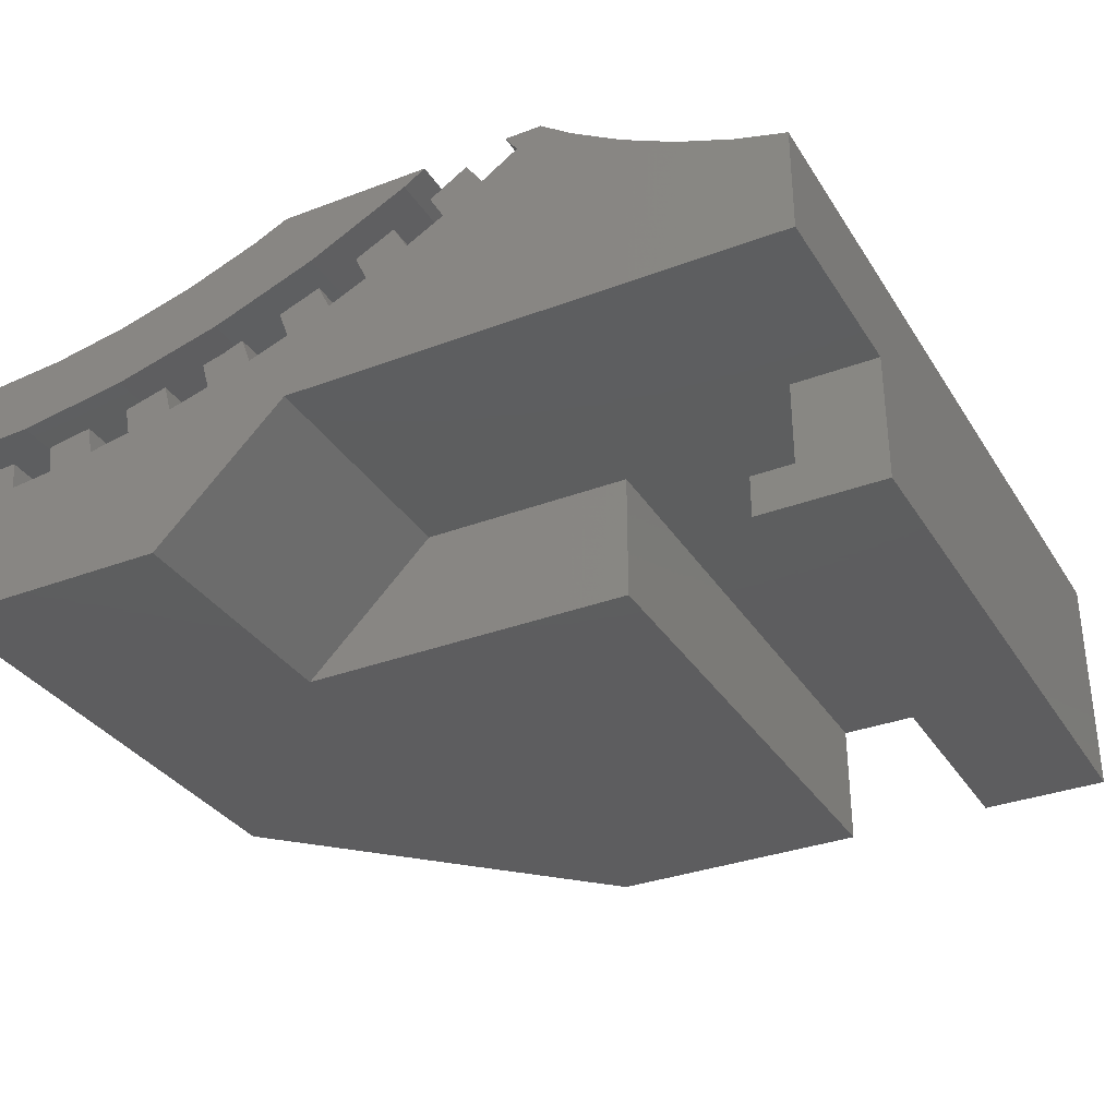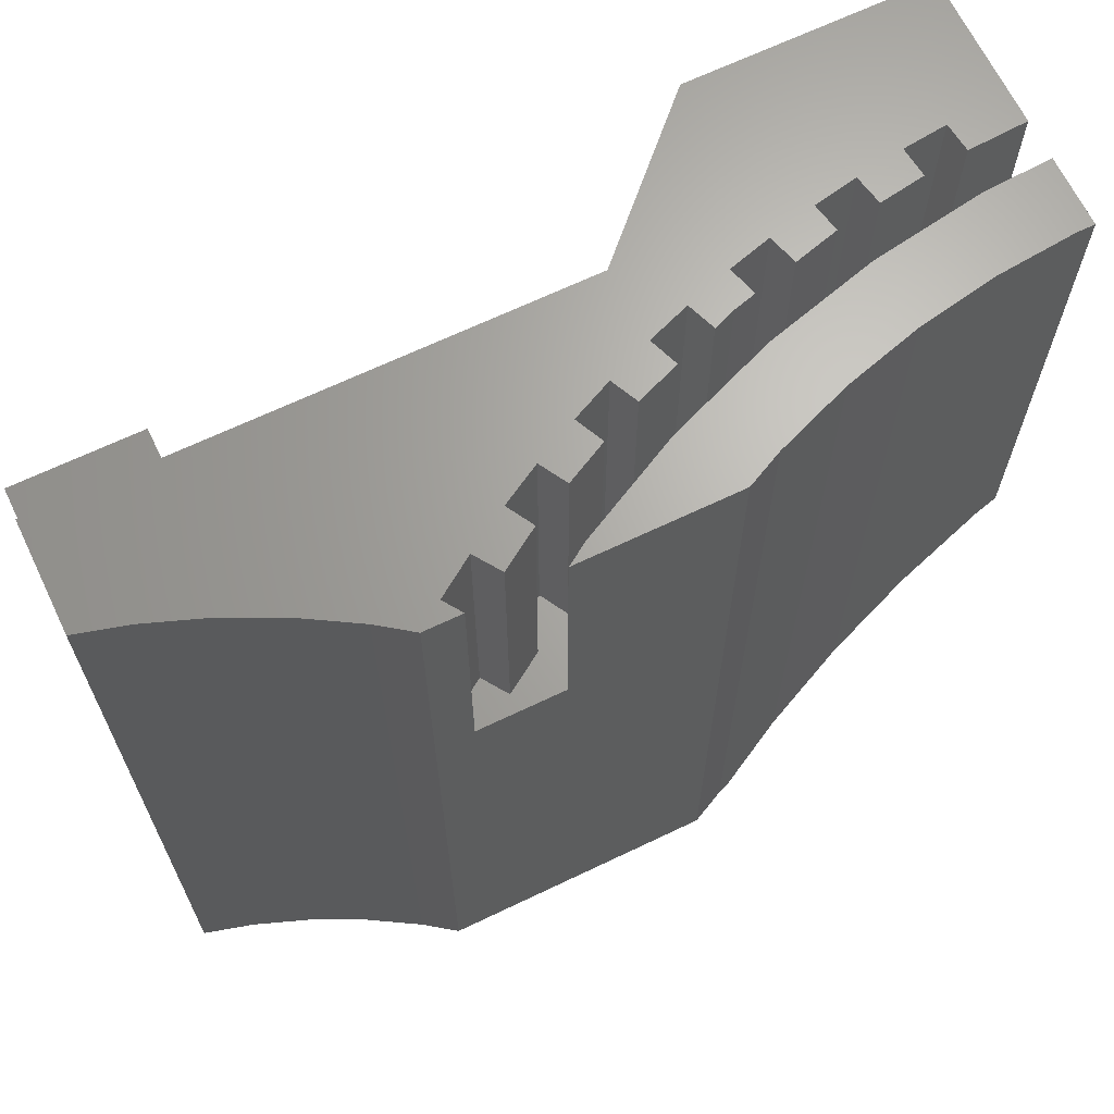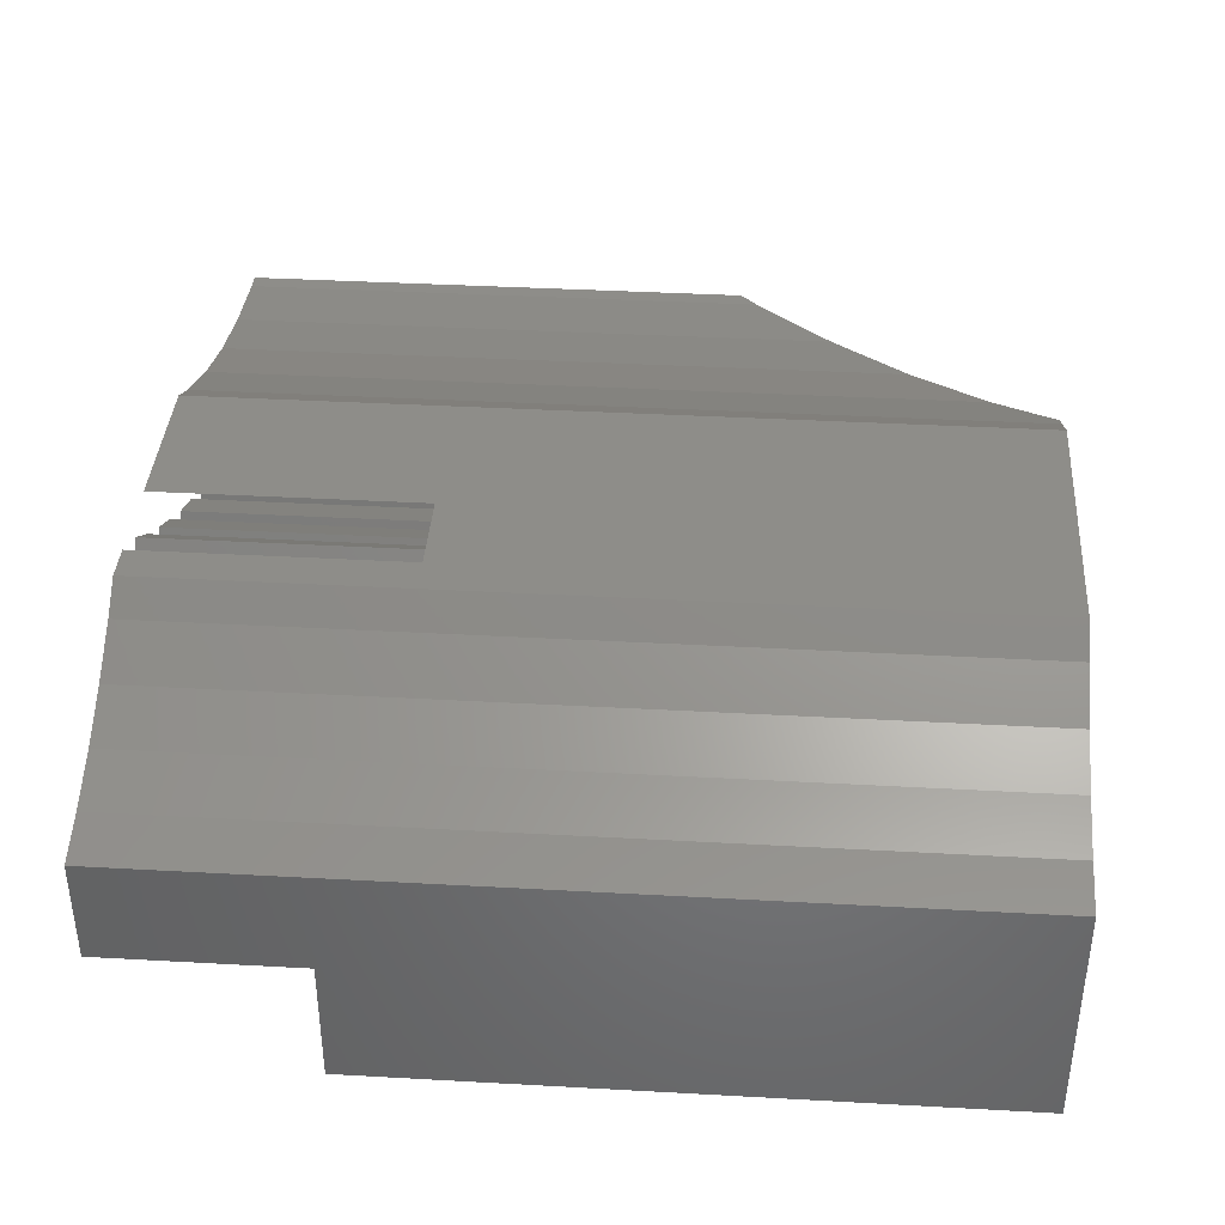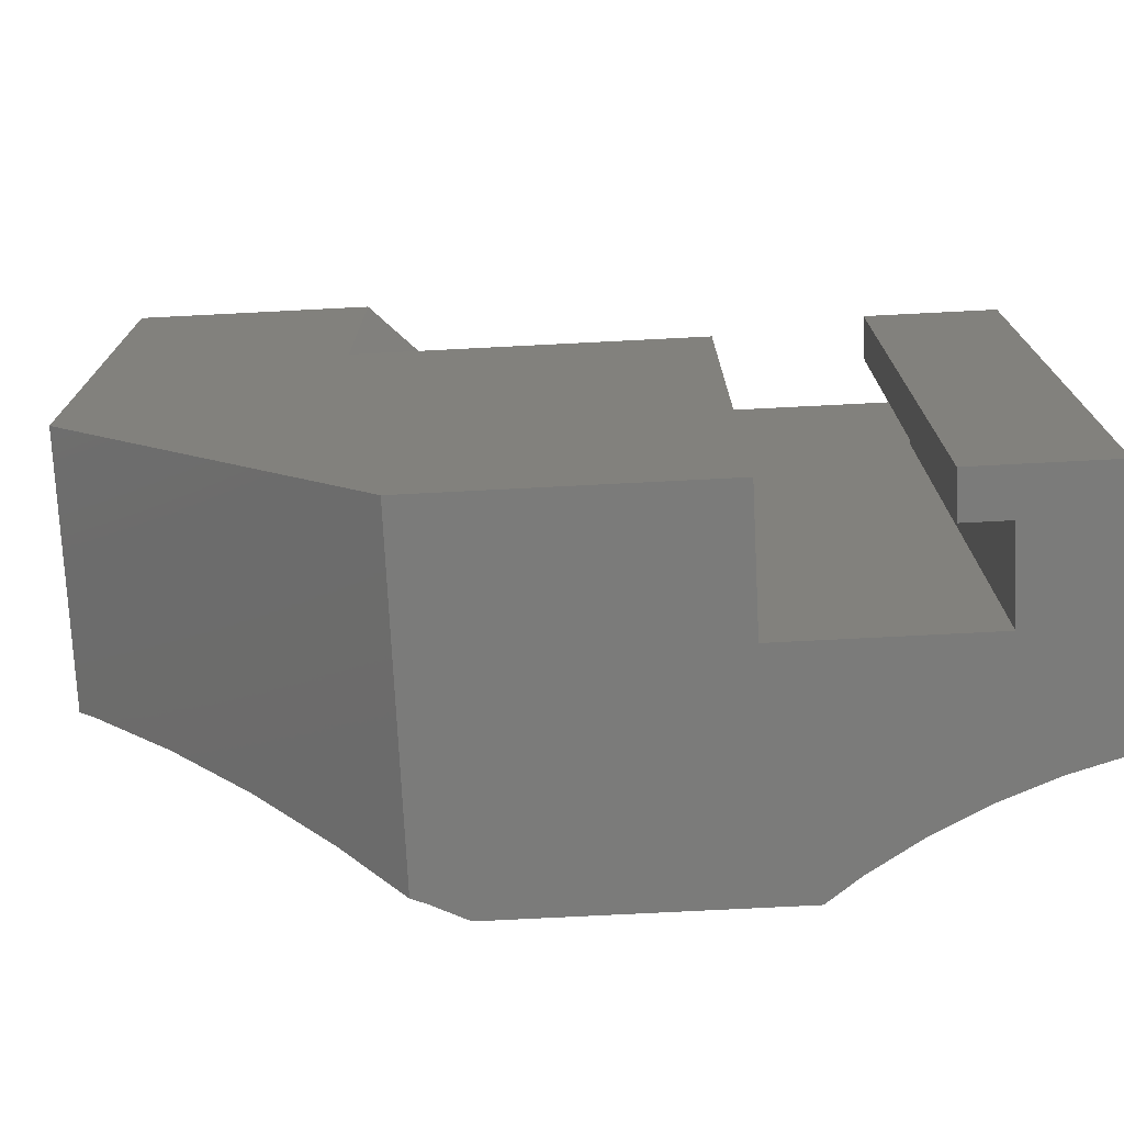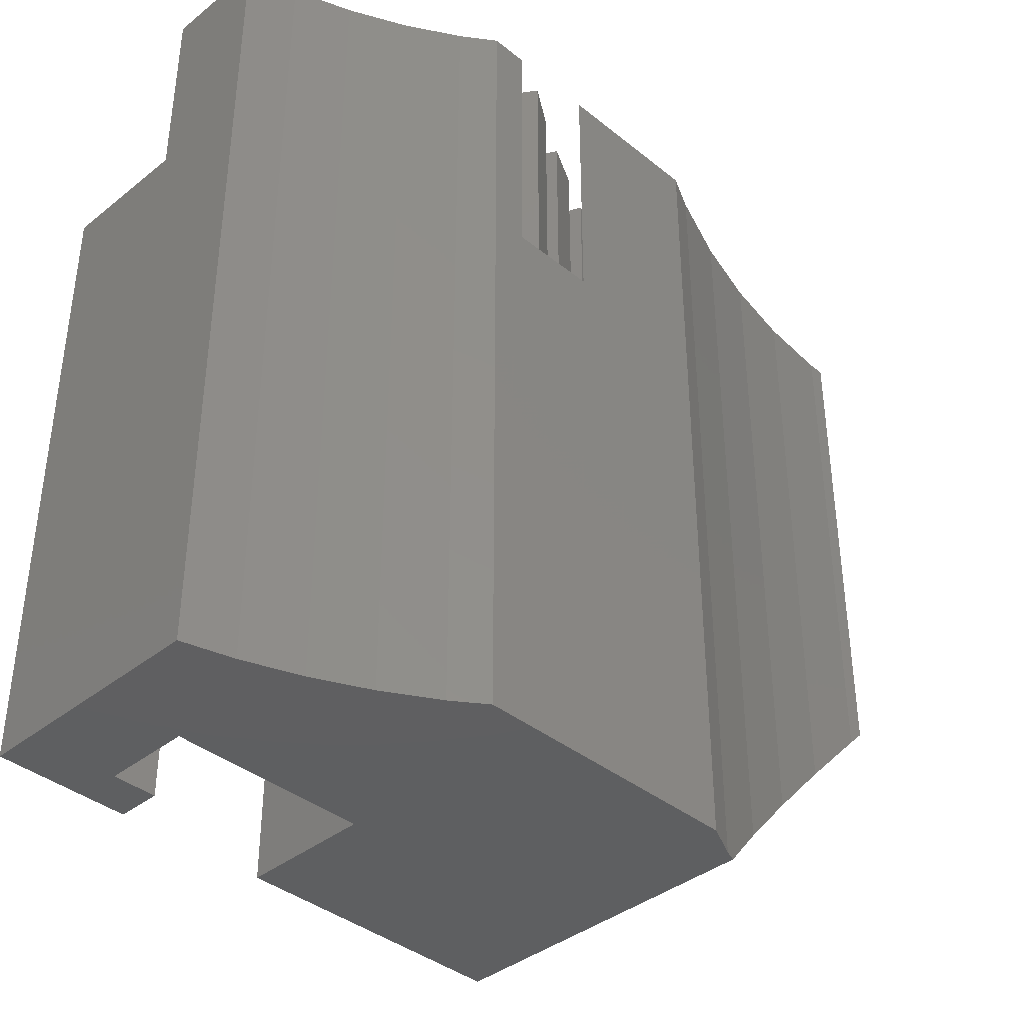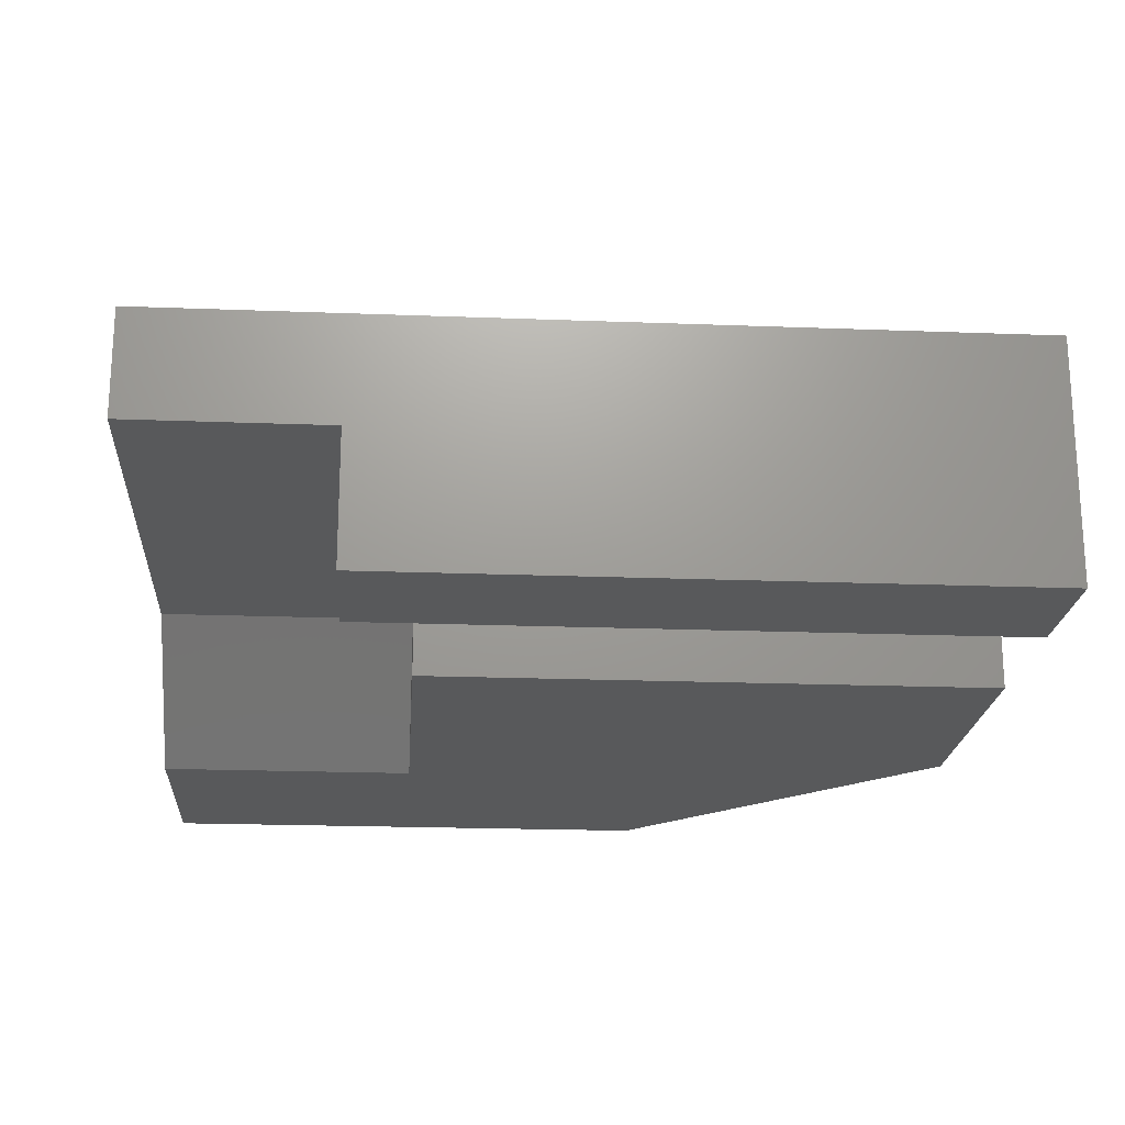
<metadata>
{"format":"stl","ext":"stl","renderer":"f3d","projection":"perspective","resolution":1024,"background":"white","views":[{"elev":-33.1,"azim":27.5,"up":"+Y"},{"elev":66.4,"azim":154.3,"up":"+Z"},{"elev":38.6,"azim":94.0,"up":"+Y"},{"elev":-74.4,"azim":2.9,"up":"+Z"},{"elev":-38.9,"azim":134.9,"up":"+Z"},{"elev":-20.4,"azim":86.0,"up":"+Y"}]}
</metadata>
<code>
# stl→obj: 124 verts, 244 faces
v 6.796 4.735 13
v 6.296 4.601 19
v 6.796 4.735 19
v 6.296 4.601 13
v 5.33 4.342 13
v 4.331 4.074 19
v 5.33 4.342 19
v 4.331 4.074 13
v 12.74 7.604 13
v 11.88 7.041 19
v 12.74 7.604 19
v 11.88 7.041 13
v 11 6.563 13
v 10.08 6.094 19
v 11 6.563 19
v 10.08 6.094 13
v 1.332 3.615 13
v 0 3.546 19
v 1.332 3.615 19
v 0 3.546 13
v 7.28 4.921 13
v 7.28 4.921 19
v 9.179 5.65 13
v 8.213 5.279 19
v 9.179 5.65 19
v 8.213 5.279 13
v 3.345 3.907 13
v 2.324 3.745 19
v 3.345 3.907 19
v 2.324 3.745 13
v 10.36 5.471 13
v 8.452 4.633 13
v 6.48 3.95 13
v 5.517 3.679 13
v 13.68 8 13
v 13.13 7.033 13
v 13.96 7.592 13
v 11.7 8 13
v 11.33 5.968 13
v 12.2 6.46 13
v 11.21 7.679 13
v 9.457 5.051 13
v 8.917 6.512 13
v 6.518 5.591 13
v 7.515 4.286 13
v 4.036 4.926 13
v 3.477 3.233 13
v 4.458 3.426 13
v 1.498 4.524 13
v 2.402 3.066 13
v 1.408 2.952 13
v 0 4.446 13
v 6.518 5.591 19
v 4.036 4.926 19
v 1.498 4.524 19
v 0 4.446 19
v 11.21 7.679 19
v 8.917 6.512 19
v 11.7 8 19
v 13.13 7.033 19
v 13.68 8 19
v 13.96 7.592 19
v 11.33 5.968 19
v 12.2 6.46 19
v 9.457 5.051 19
v 10.36 5.471 19
v 7.515 4.286 19
v 8.452 4.633 19
v 6.48 3.95 19
v 5.517 3.679 19
v 4.458 3.426 19
v 3.477 3.233 19
v 2.402 3.066 19
v 1.408 2.952 19
v 0 6.02 7.071
v 0 6.02 19
v 0 0 7.071
v 0 0 19
v 14.52 8 19
v 18.86 5.734 19
v 20 3 19
v 20 5.421 19
v 17.6 6.207 19
v 16.39 6.791 19
v 15.24 7.481 19
v 8.5 3 19
v 5.5 0 19
v 8.171 8 19
v 7.361 7.609 19
v 5.68 6.979 19
v 3.95 6.501 19
v 2.185 6.181 19
v 0.3973 6.02 19
v 20 3 14.5
v 20 5.421 0
v 20 0 0
v 20 0 14.5
v 14.52 8 0
v 8.171 8 0
v 18 3 0
v 18 1 0
v 17 0 0
v 17 1 0
v 18.86 5.734 0
v 17.6 6.207 0
v 16.39 6.791 0
v 13.5 3 0
v 15.24 7.481 0
v 7.071 0 0
v 13.5 0 0
v 7.361 7.609 0
v 7.071 7.501 0
v 5.5 0 13
v 13.5 0 13
v 17 0 14.5
v 13.5 3 13
v 17 1 14.5
v 18 3 14.5
v 8.5 3 13
v 18 1 14.5
v 5.68 6.979 1.391
v 3.95 6.501 3.121
v 2.185 6.181 4.886
v 0.3973 6.02 6.674
f 1 2 3
f 2 1 4
f 5 6 7
f 6 5 8
f 9 10 11
f 10 9 12
f 13 14 15
f 14 13 16
f 17 18 19
f 18 17 20
f 21 3 22
f 3 21 1
f 23 24 25
f 24 23 26
f 27 28 29
f 28 27 30
f 23 31 16
f 21 32 26
f 33 4 34
f 35 36 37
f 35 9 36
f 9 38 12
f 38 9 35
f 12 39 40
f 41 12 38
f 12 41 13
f 12 13 39
f 41 16 13
f 31 23 42
f 43 16 41
f 16 43 23
f 43 26 23
f 44 26 43
f 32 21 45
f 26 44 21
f 21 44 1
f 44 4 1
f 5 4 44
f 4 5 34
f 46 5 44
f 5 46 8
f 27 8 46
f 47 8 27
f 8 47 48
f 49 27 46
f 27 49 30
f 17 30 49
f 30 17 50
f 50 17 51
f 52 17 49
f 17 52 20
f 46 53 54
f 53 46 44
f 52 55 56
f 55 52 49
f 43 57 58
f 57 43 41
f 44 58 53
f 58 44 43
f 49 54 55
f 54 49 46
f 41 59 57
f 59 41 38
f 60 9 11
f 9 60 36
f 37 61 35
f 61 37 62
f 37 60 62
f 60 37 36
f 63 13 15
f 13 63 39
f 40 10 12
f 10 40 64
f 40 63 64
f 63 40 39
f 65 23 25
f 23 65 42
f 31 14 16
f 14 31 66
f 31 65 66
f 65 31 42
f 67 21 22
f 21 67 45
f 32 24 26
f 24 32 68
f 32 67 68
f 67 32 45
f 33 2 4
f 2 33 69
f 33 70 69
f 70 33 34
f 70 5 7
f 5 70 34
f 48 6 8
f 6 48 71
f 72 27 29
f 27 72 47
f 48 72 71
f 72 48 47
f 50 28 30
f 28 50 73
f 50 74 73
f 74 50 51
f 74 17 19
f 17 74 51
f 75 52 76
f 75 20 52
f 77 20 75
f 78 20 77
f 20 78 18
f 76 52 56
f 29 28 73
f 70 6 71
f 3 2 69
f 15 14 66
f 60 10 64
f 79 61 62
f 80 81 82
f 83 81 80
f 64 83 84
f 60 84 85
f 62 85 79
f 60 85 62
f 64 84 60
f 10 60 11
f 83 64 81
f 63 81 64
f 66 63 15
f 86 63 66
f 86 66 65
f 63 86 81
f 68 65 25
f 65 68 86
f 68 25 24
f 67 86 68
f 3 67 22
f 69 67 3
f 67 69 86
f 87 69 70
f 69 87 86
f 6 70 7
f 70 71 87
f 72 87 71
f 73 72 29
f 73 87 72
f 78 73 74
f 18 74 19
f 78 74 18
f 73 78 87
f 88 57 59
f 57 88 58
f 89 58 88
f 89 53 58
f 90 53 89
f 90 54 53
f 91 54 90
f 92 54 91
f 92 55 54
f 93 55 92
f 56 93 76
f 93 56 55
f 94 82 81
f 82 94 95
f 96 94 97
f 94 96 95
f 79 35 61
f 35 98 38
f 98 35 79
f 38 88 59
f 99 38 98
f 38 99 88
f 100 95 96
f 100 96 101
f 102 101 96
f 101 102 103
f 95 100 104
f 100 105 104
f 100 106 105
f 107 106 100
f 106 107 108
f 108 107 98
f 98 107 99
f 109 107 110
f 111 107 109
f 107 111 99
f 111 109 112
f 78 113 87
f 77 113 78
f 109 113 77
f 113 109 114
f 114 109 110
f 102 97 115
f 97 102 96
f 114 107 116
f 107 114 110
f 102 117 103
f 117 102 115
f 86 118 81
f 116 86 119
f 86 116 118
f 100 116 107
f 116 100 118
f 81 118 94
f 101 118 100
f 118 101 120
f 101 117 120
f 117 101 103
f 120 94 118
f 94 120 97
f 115 120 117
f 120 115 97
f 119 114 116
f 114 119 113
f 113 86 87
f 86 113 119
f 109 121 112
f 109 122 121
f 109 123 122
f 77 123 109
f 123 77 124
f 124 77 75
f 92 124 93
f 124 92 123
f 90 122 91
f 122 90 121
f 99 89 88
f 89 99 111
f 91 123 92
f 123 91 122
f 89 121 90
f 111 121 89
f 121 111 112
f 93 75 76
f 75 93 124
f 104 83 80
f 83 104 105
f 108 79 85
f 79 108 98
f 105 84 83
f 84 105 106
f 106 85 84
f 85 106 108
f 95 80 82
f 80 95 104

</code>
